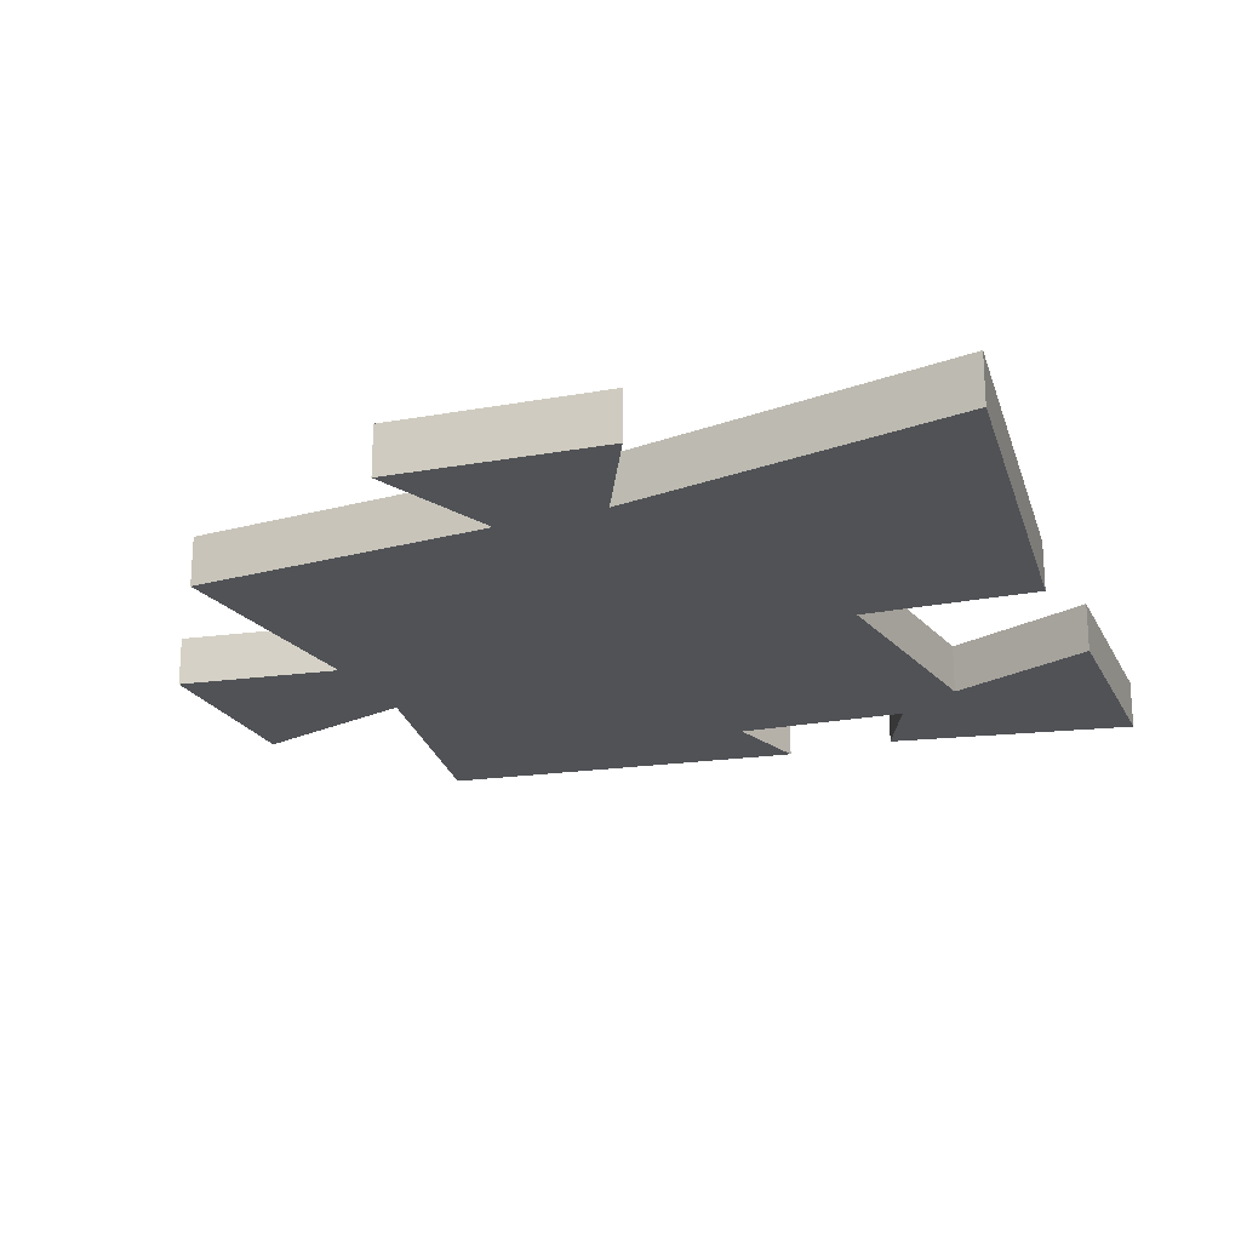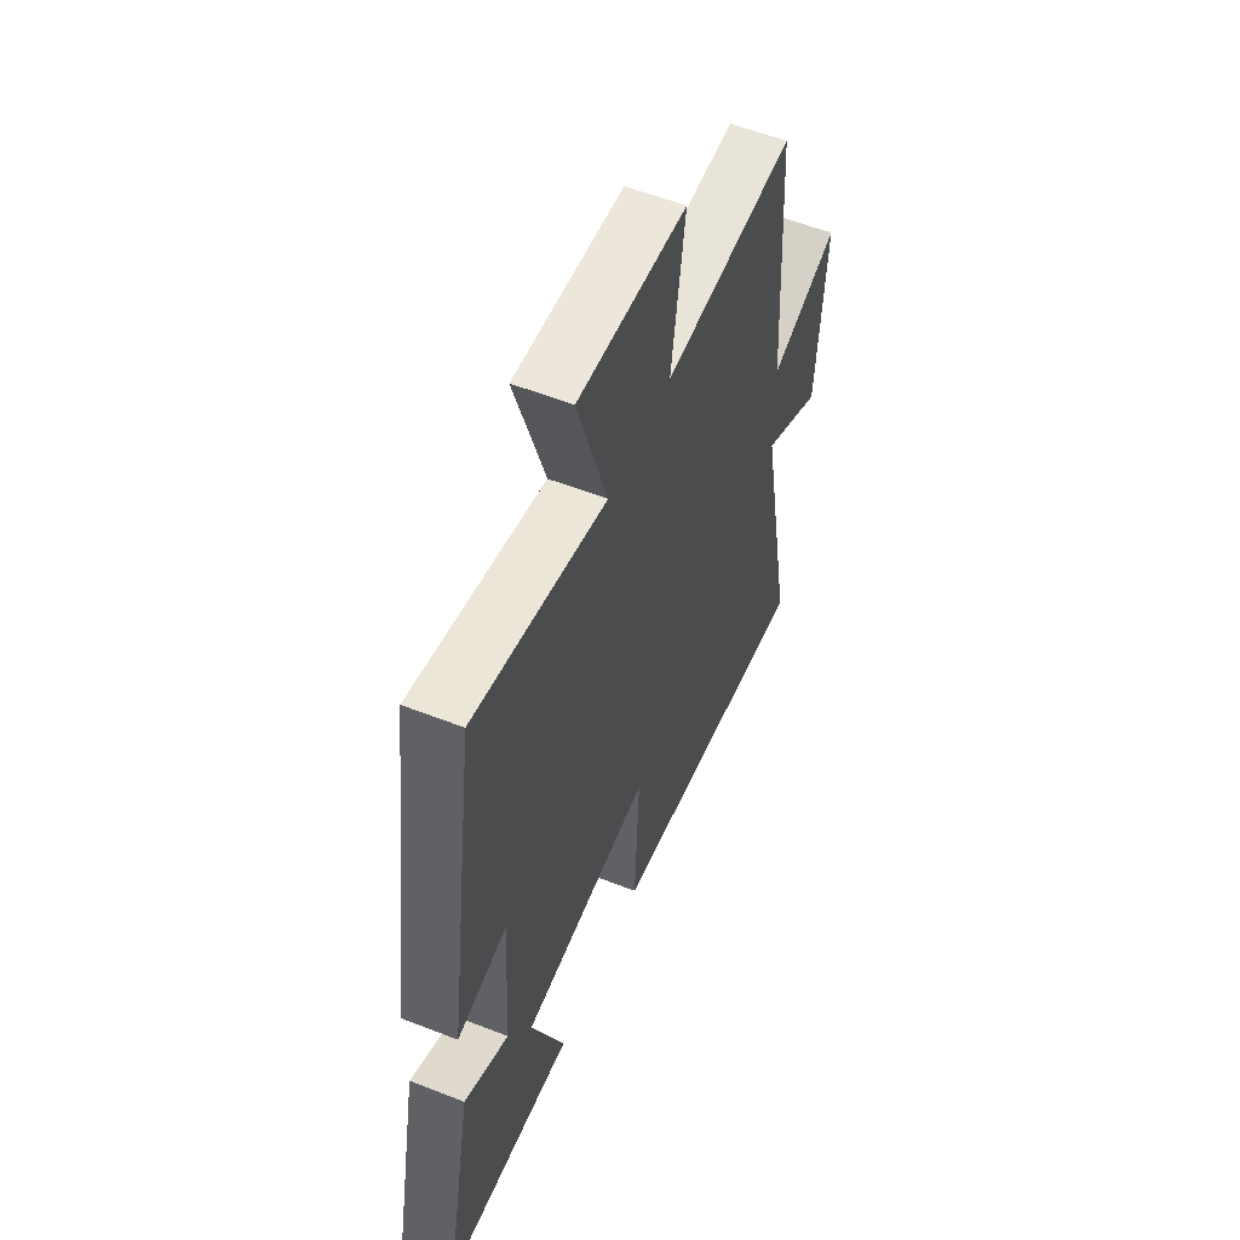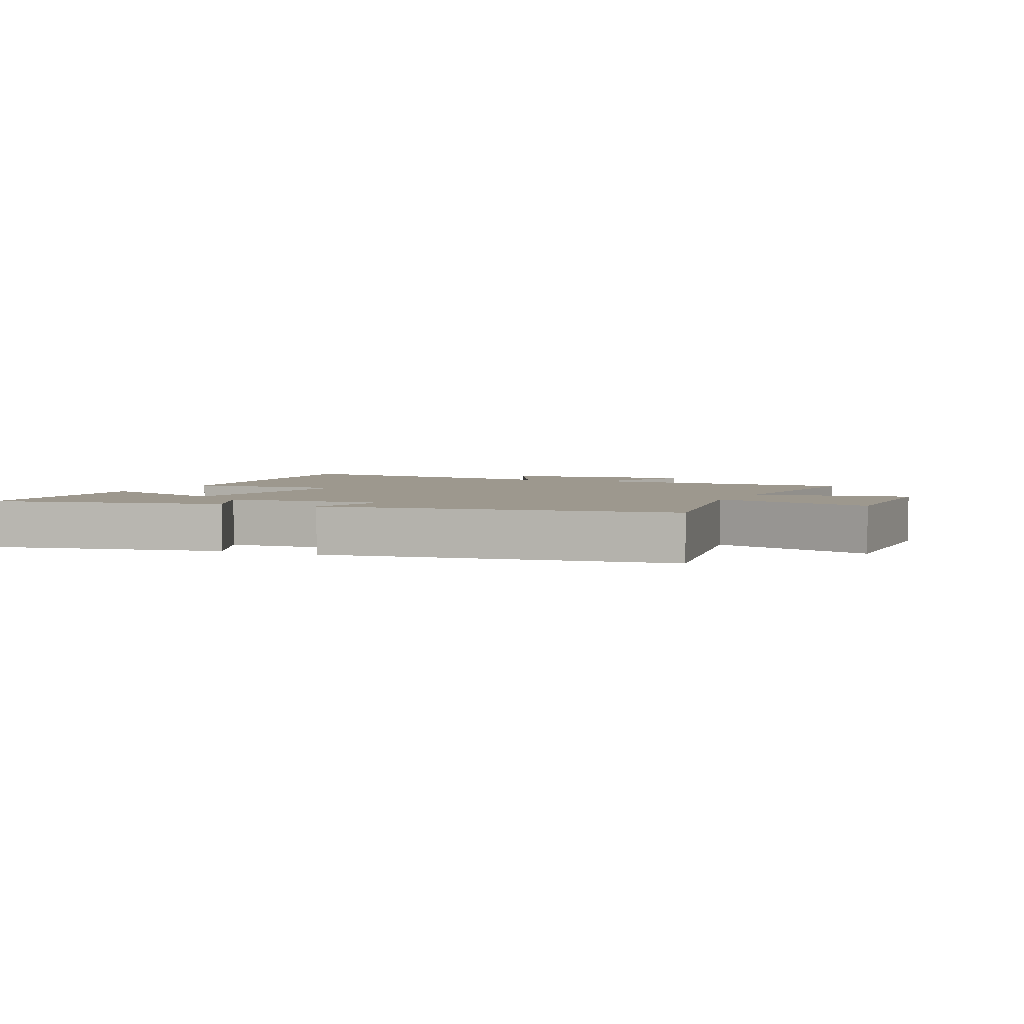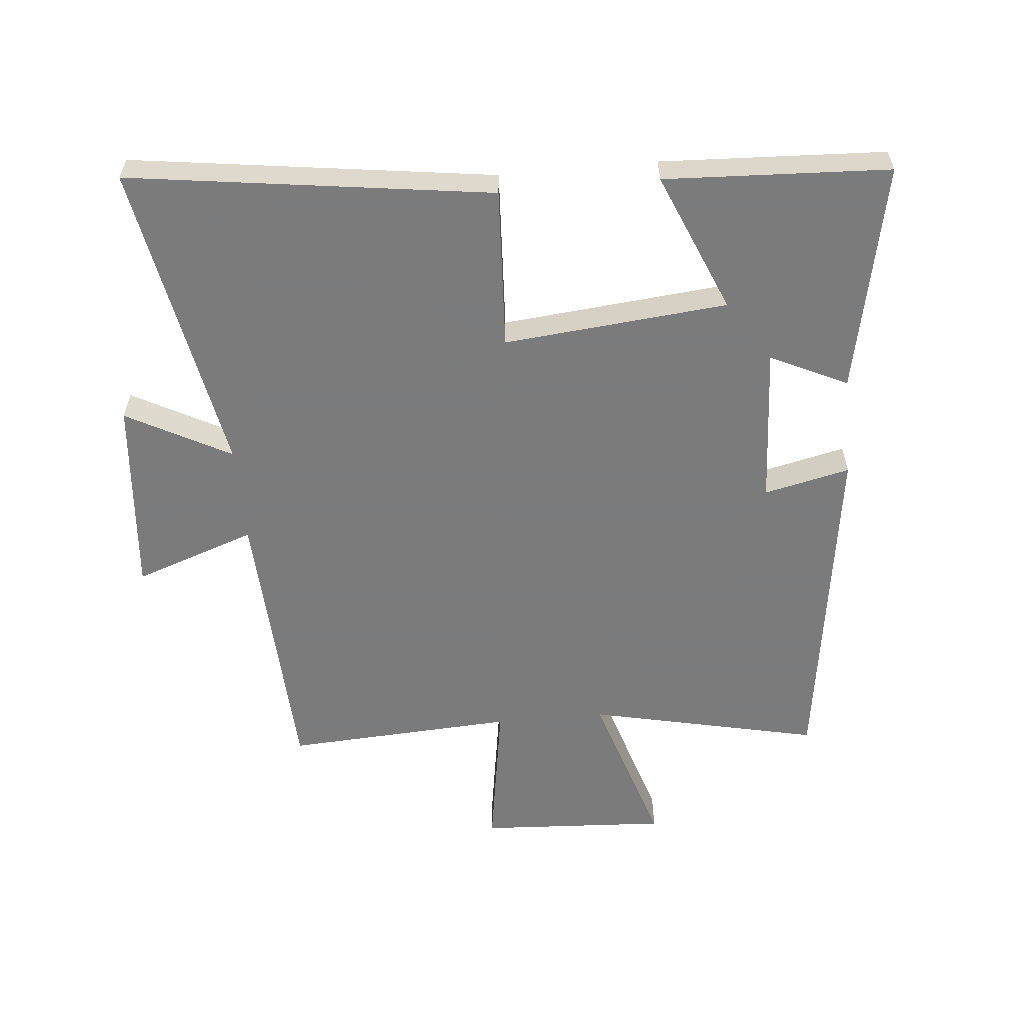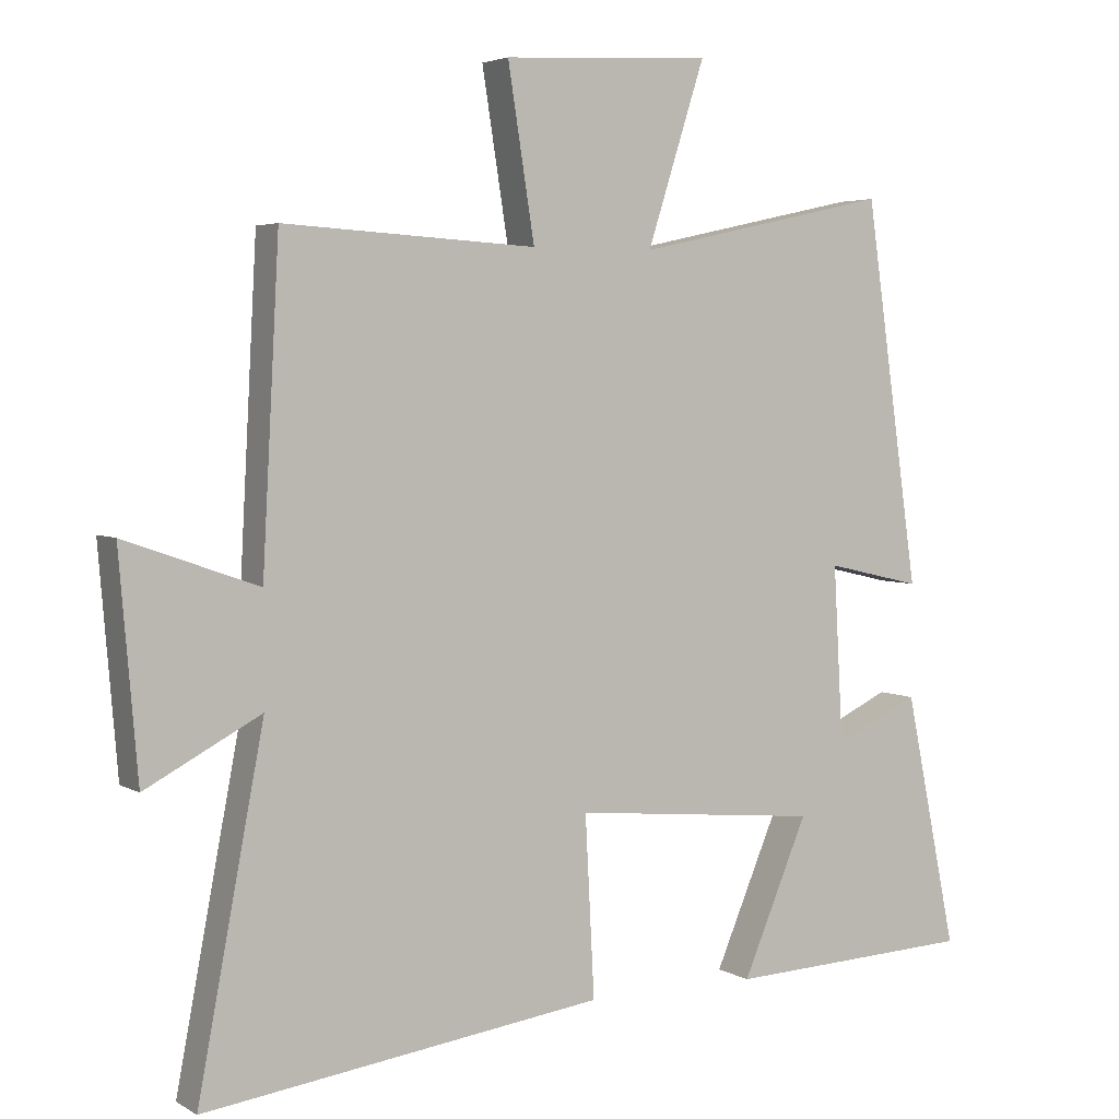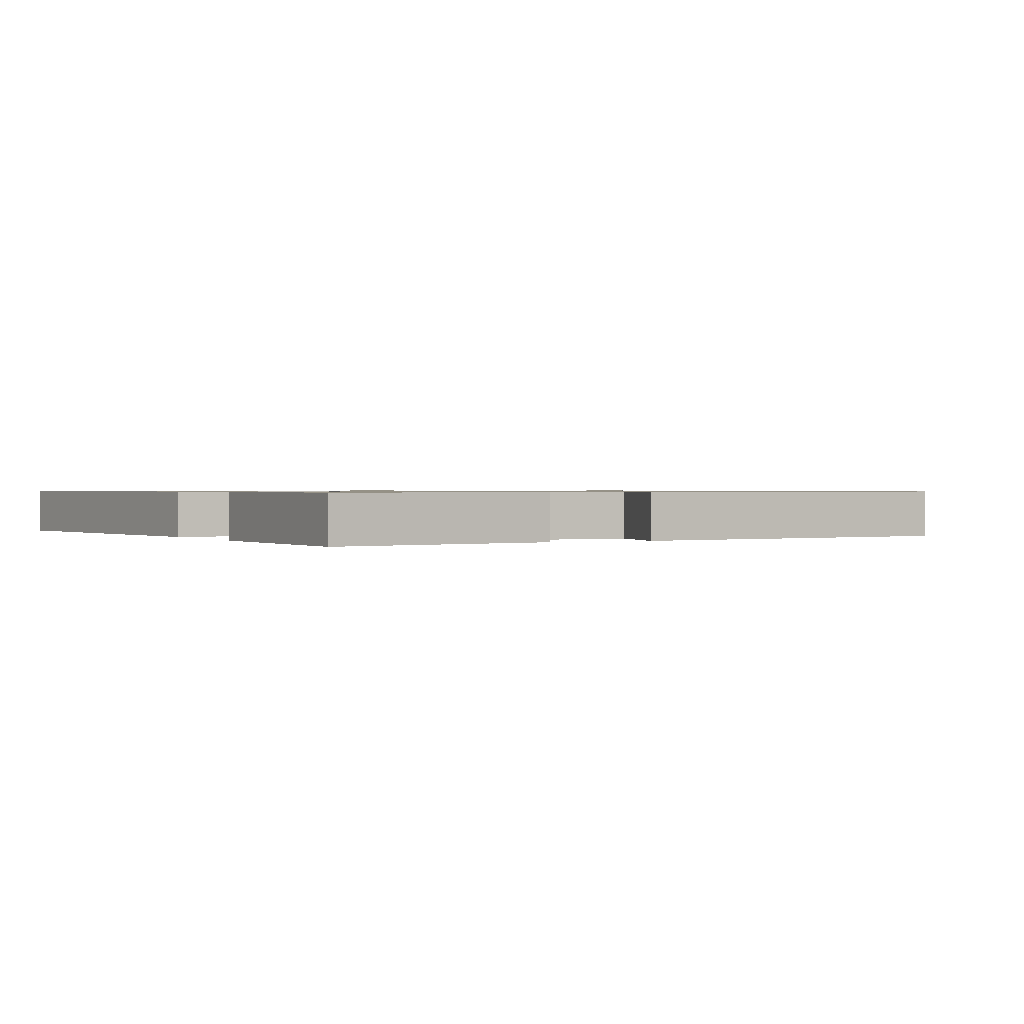
<metadata>
{"format":"obj","ext":"obj","renderer":"f3d","projection":"perspective","resolution":1024,"background":"white","views":[{"elev":-20.9,"azim":113.0,"up":"+Y"},{"elev":55.9,"azim":-67.6,"up":"+Z"},{"elev":3.2,"azim":-64.9,"up":"+Y"},{"elev":-58.4,"azim":-174.8,"up":"+Y"},{"elev":4.0,"azim":150.2,"up":"+Z"},{"elev":0.7,"azim":-116.1,"up":"+Y"}]}
</metadata>
<code>
v 0.476 0.07 0.521
v 0.5 0.07 0.073
v 0.69 0.07 0.14
v 0.664 0.07 -0.17
v 0.5 0.07 -0.083
v 0.594 0.07 -0.577
v 0.025 0.07 -0.5
v 0.038 0.07 -0.246
v -0.314 0.07 -0.28
v -0.221 0.07 -0.5
v -0.574 0.07 -0.484
v -0.5 0.07 -0.124
v -0.379 0.07 -0.181
v -0.365 0.07 0.069
v -0.5 0.07 0.038
v -0.423 0.07 0.579
v -0.06 0.07 0.5
v -0.142 0.07 0.757
v 0.154 0.07 0.741
v 0.116 0.07 0.5
v 0.476 0 0.521
v 0.5 0 0.073
v 0.69 0 0.14
v 0.664 0 -0.17
v 0.5 0 -0.083
v 0.594 0 -0.577
v 0.025 0 -0.5
v 0.038 0 -0.246
v -0.314 0 -0.28
v -0.221 0 -0.5
v -0.574 0 -0.484
v -0.5 0 -0.124
v -0.379 0 -0.181
v -0.365 0 0.069
v -0.5 0 0.038
v -0.423 0 0.579
v -0.06 0 0.5
v -0.142 0 0.757
v 0.154 0 0.741
v 0.116 0 0.5
f 17 18 19 20
f 14 15 16 17
f 13 14 17 20
f 10 11 12 13
f 9 10 13
f 8 9 13 20
f 5 6 7 8
f 5 8 20 1
f 2 3 4 5
f 1 2 5
f 40 39 38 37
f 37 36 35 34
f 40 37 34 33
f 33 32 31 30
f 33 30 29
f 40 33 29 28
f 28 27 26 25
f 21 40 28 25
f 25 24 23 22
f 25 22 21
f 1 21 22 2
f 2 22 23 3
f 3 23 24 4
f 4 24 25 5
f 5 25 26 6
f 6 26 27 7
f 7 27 28 8
f 8 28 29 9
f 9 29 30 10
f 10 30 31 11
f 11 31 32 12
f 12 32 33 13
f 13 33 34 14
f 14 34 35 15
f 15 35 36 16
f 16 36 37 17
f 17 37 38 18
f 18 38 39 19
f 19 39 40 20
f 20 40 21 1

</code>
